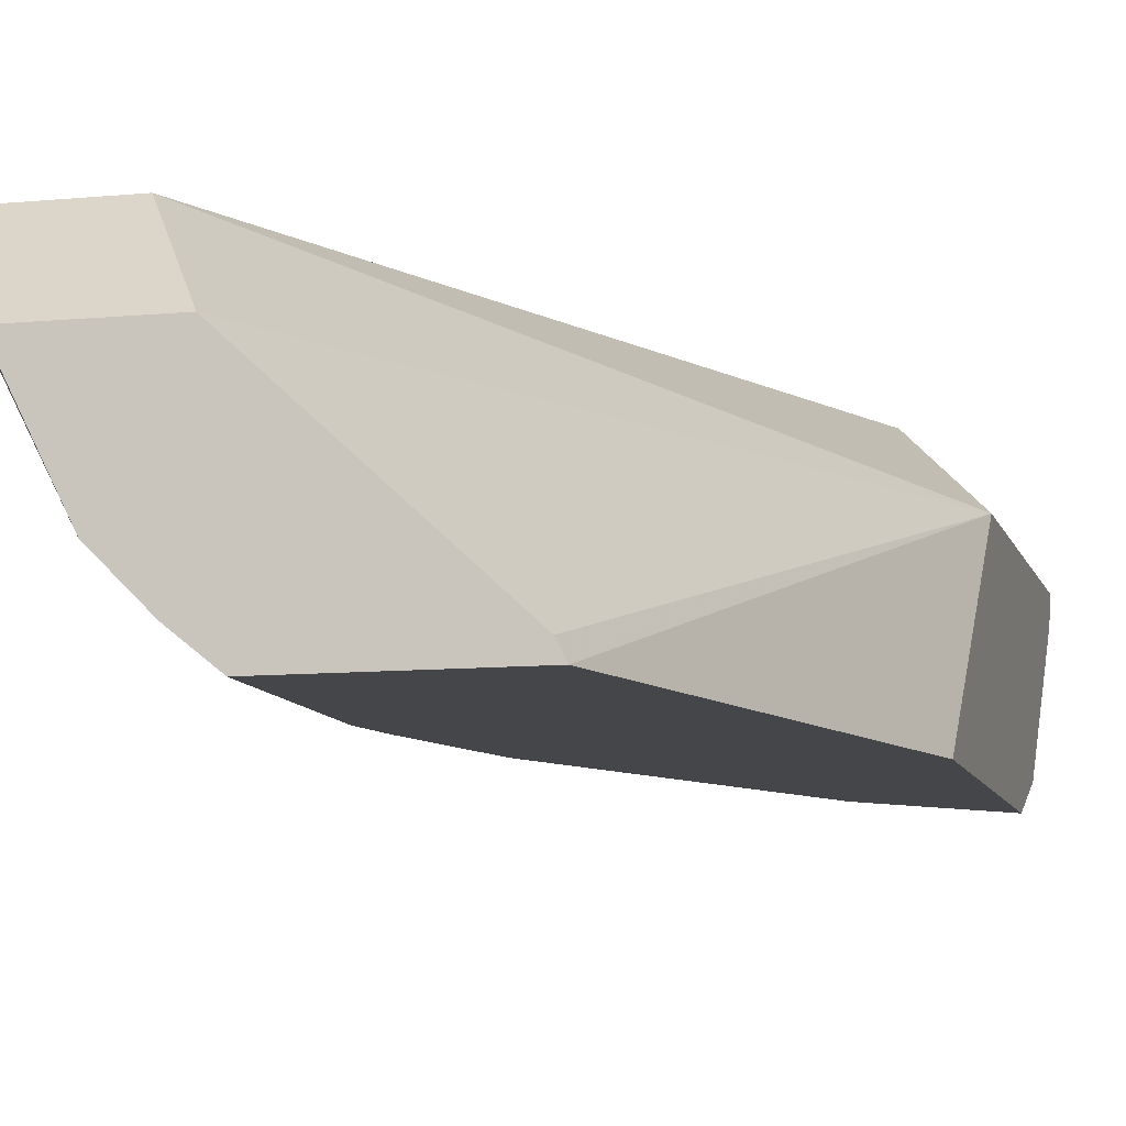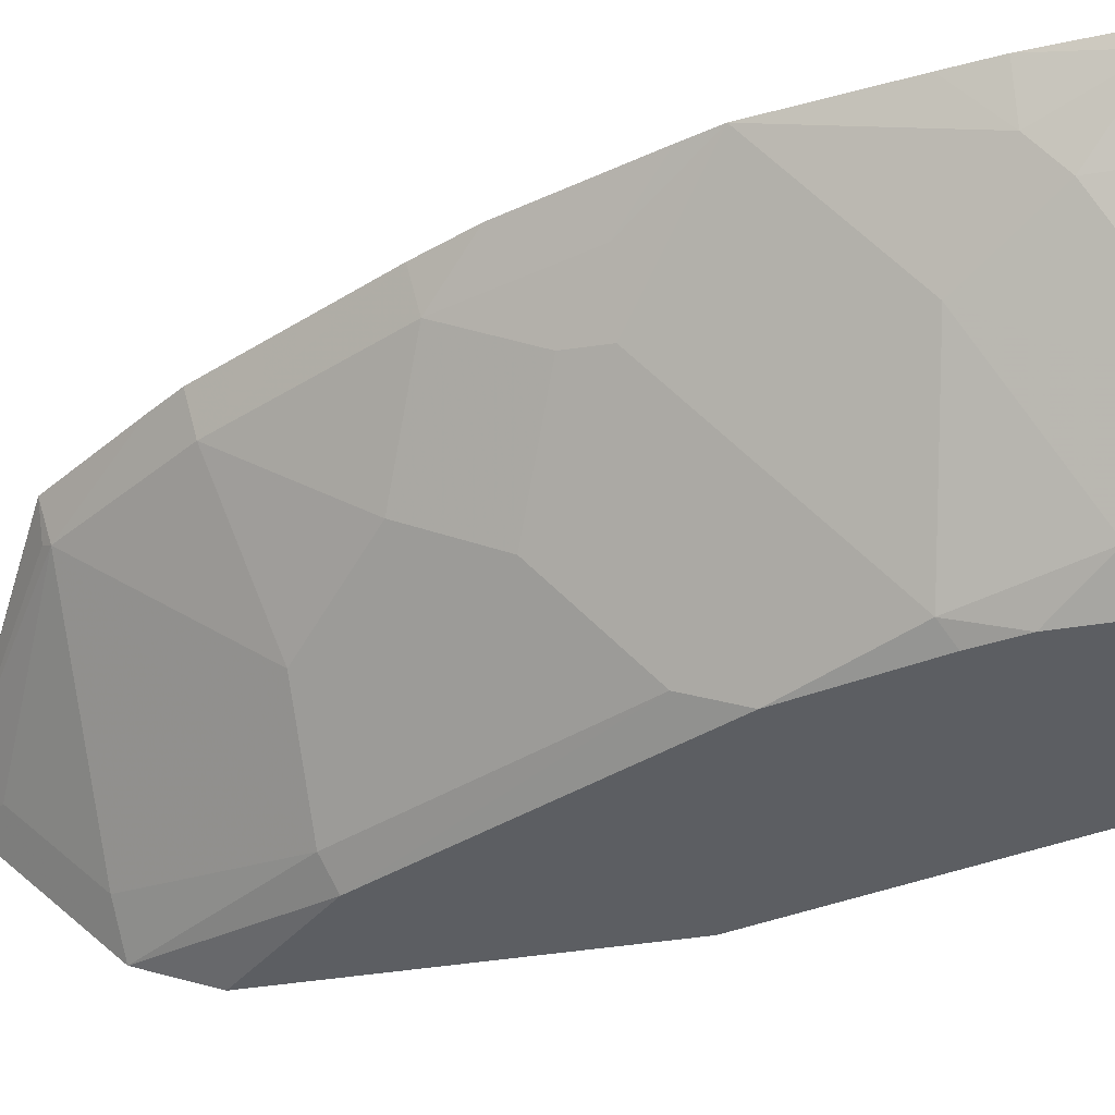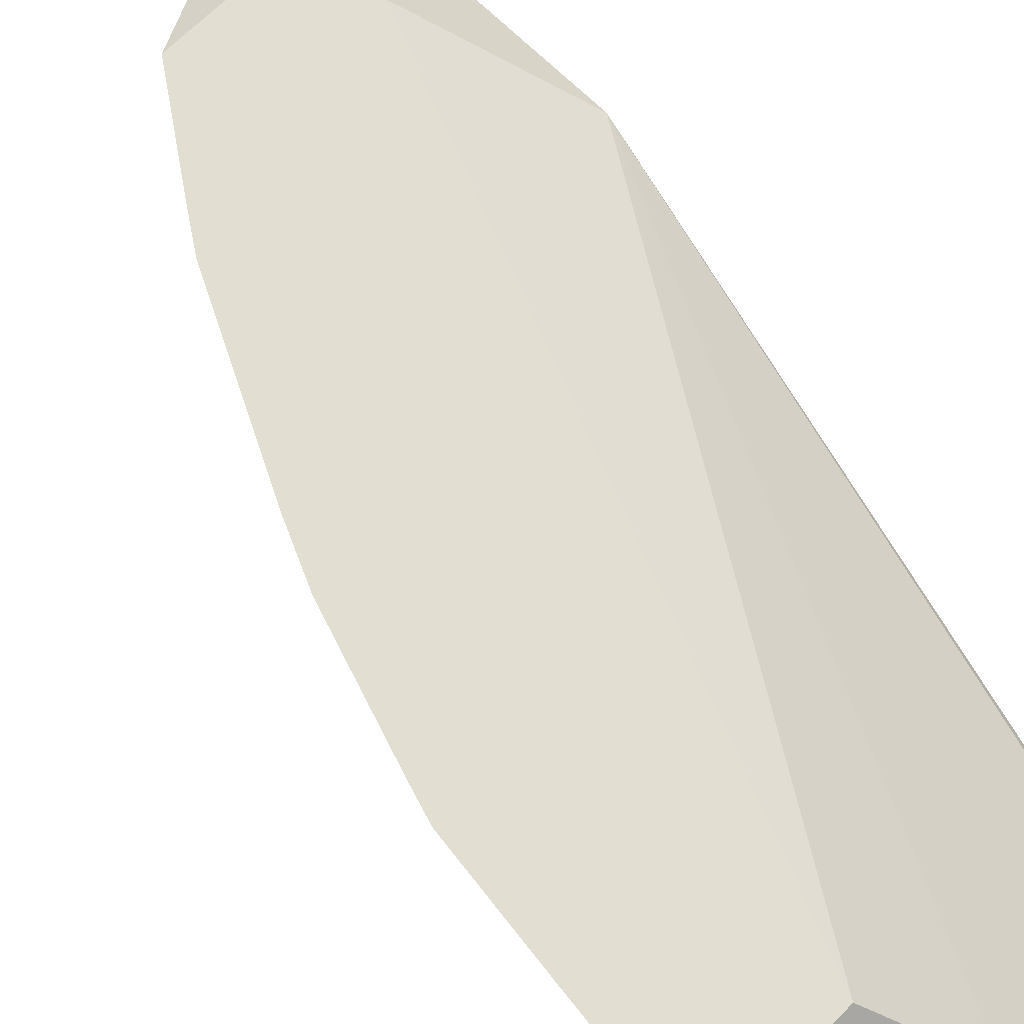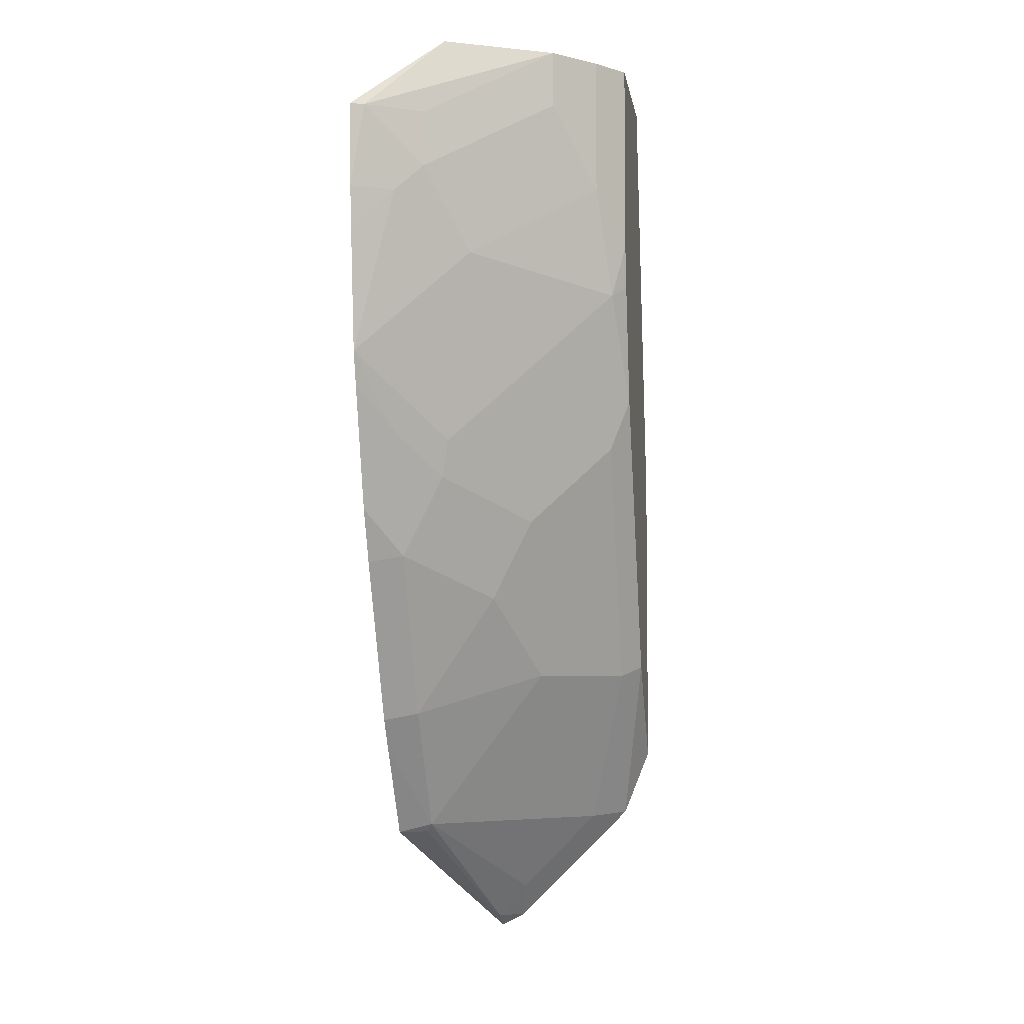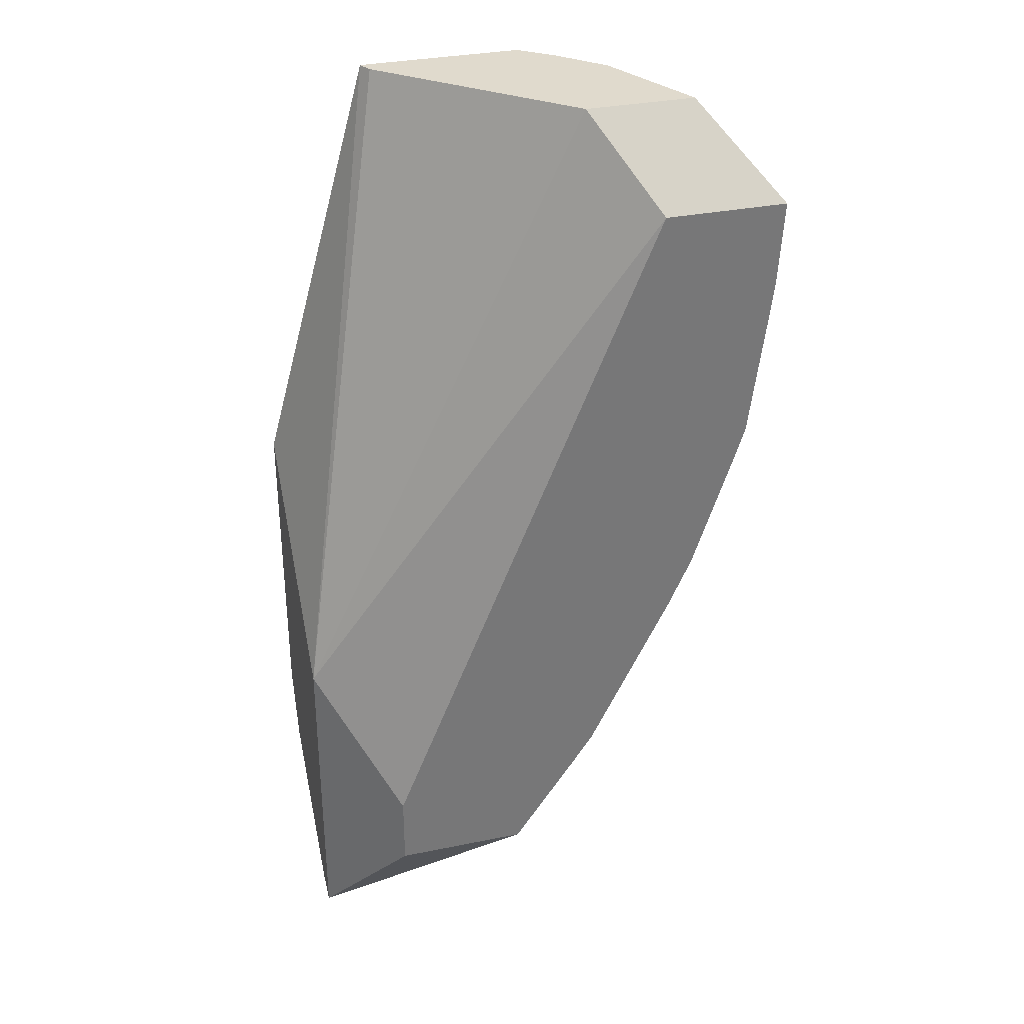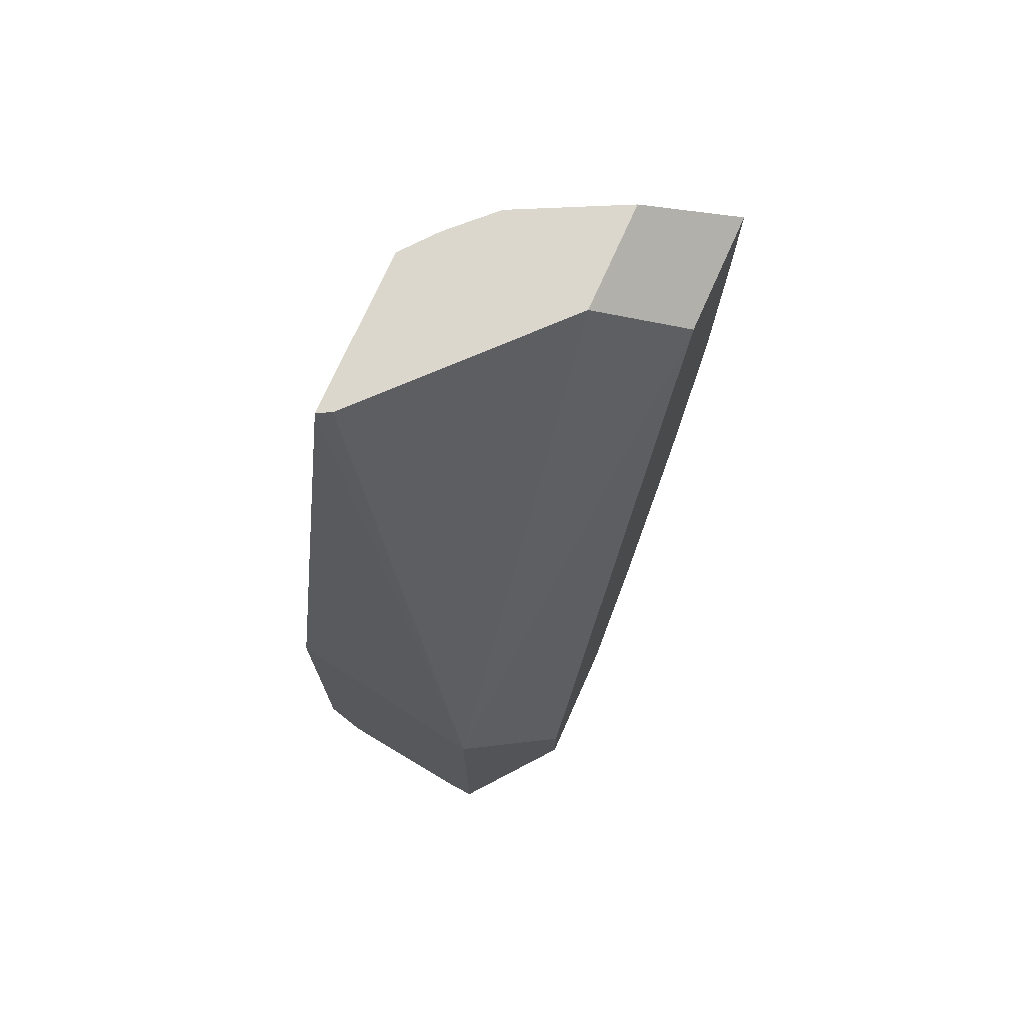
<metadata>
{"format":"obj","ext":"obj","renderer":"f3d","projection":"perspective","resolution":1024,"background":"white","views":[{"elev":-9.6,"azim":14.1,"up":"+Y"},{"elev":-37.5,"azim":-77.7,"up":"+Y"},{"elev":67.8,"azim":-45.1,"up":"+Y"},{"elev":-5.2,"azim":-81.7,"up":"+Z"},{"elev":33.0,"azim":164.3,"up":"+Z"},{"elev":72.8,"azim":114.0,"up":"+Z"}]}
</metadata>
<code>
v -0.4257 -0.2461 0.03232
v -0.372 -0.2461 -0.1636
v -0.372 -0.1651 -0.2548
v -0.372 -0.2461 -0.312
v -0.4824 -0.2461 -0.1323
v -0.4161 -0.2461 -0.2649
v -0.372 -0.2334 -0.3438
v -0.4257 -0.2365 -0.2696
v -0.3879 -0.2176 -0.3453
v -0.4636 -0.1419 -0.3453
v -0.4636 -0.1987 -0.2696
v -0.5014 -0.1419 -0.2885
v -0.5014 -0.1797 -0.2317
v -0.4825 -0.2365 -0.1561
v -0.5045 -0.2397 -0.08202
v -0.5424 -0.164 -0.1577
v -0.5392 -0.1608 -0.175
v -0.5581 -0.1419 -0.1561
v -0.5802 -0.1262 -0.1198
v -0.555 -0.1766 -0.06939
v -0.5802 -0.1451 -0.04417
v -0.5739 -0.1577 -0.03157
v -0.5361 -0.2144 0.006302
v -0.5171 -0.2334 -0.03157
v -0.5013 -0.2461 -0.05668
v -0.4972 -0.2461 -0.07695
v -0.5013 -0.2461 0.03232
v -0.5171 -0.2334 0.03232
v -0.5361 -0.2144 0.03232
v -0.5607 -0.1651 0.03232
v -0.5895 -0.1324 -0.005747
v -0.5739 -0.1577 -0.005747
v -0.5896 -0.1262 -0.04411
v -0.5873 -0.1262 -0.06421
v -0.5919 -0.1262 -0.005747
v -0.5097 -0.1651 0.03232
v -0.5351 -0.1262 -0.005747
v -0.5565 -0.1262 -0.1915
v -0.5755 -0.1262 -0.1348
v -0.5392 -0.1419 -0.2128
v -0.5014 -0.1987 -0.1939
v -0.5455 -0.1262 -0.2159
v -0.5077 -0.1262 -0.2916
v -0.4662 -0.1262 -0.3491
v -0.4982 -0.1262 -0.3058
v -0.4683 -0.1262 -0.3491
v -0.372 -0.1651 -0.4063
v -0.3836 -0.1651 -0.3999
v -0.461 -0.1393 -0.3491
v -0.3879 -0.1797 -0.3831
v -0.372 -0.1767 -0.4005
v -0.4075 -0.1262 -0.315
v -0.4075 -0.1262 -0.3491
v -0.4289 -0.2397 0.03232
f 43 38 44
f 45 43 44
f 45 10 43
f 45 46 10
f 48 46 47
f 46 44 47
f 49 46 48
f 42 40 38
f 49 48 10
f 45 44 46
f 42 38 43
f 18 40 17
f 42 12 40
f 12 13 40
f 41 40 13
f 41 13 14
f 41 14 17
f 41 17 40
f 18 38 40
f 39 38 18
f 39 18 19
f 50 10 48
f 42 43 12
f 50 9 10
f 27 1 30
f 50 51 7
f 39 19 38
f 23 24 29
f 23 29 22
f 29 32 22
f 12 43 10
f 27 5 1
f 36 30 1
f 54 36 1
f 54 1 3
f 54 3 36
f 36 3 37
f 44 38 37
f 53 52 47
f 53 47 44
f 53 44 52
f 52 44 37
f 52 37 3
f 52 3 47
f 3 4 47
f 7 47 4
f 51 47 7
f 48 47 51
f 50 48 51
f 50 7 9
f 19 37 38
f 49 10 46
f 35 36 37
f 20 21 19
f 20 19 15
f 16 15 19
f 16 19 18
f 16 18 17
f 16 17 14
f 16 14 15
f 14 5 15
f 14 6 5
f 8 6 14
f 11 8 14
f 11 14 13
f 11 13 12
f 11 12 10
f 11 10 8
f 8 10 9
f 8 9 7
f 8 7 6
f 6 7 4
f 6 4 5
f 4 1 5
f 2 1 4
f 2 3 1
f 20 22 21
f 20 23 22
f 2 4 3
f 20 15 24
f 35 30 36
f 31 30 35
f 33 31 35
f 33 35 19
f 34 33 19
f 34 19 21
f 20 24 23
f 21 31 33
f 21 22 31
f 31 22 32
f 31 32 29
f 34 21 33
f 29 27 30
f 28 27 29
f 28 29 24
f 28 24 27
f 25 27 24
f 25 5 27
f 26 15 5
f 26 5 25
f 26 25 15
f 15 25 24
f 31 29 30
f 35 37 19

</code>
